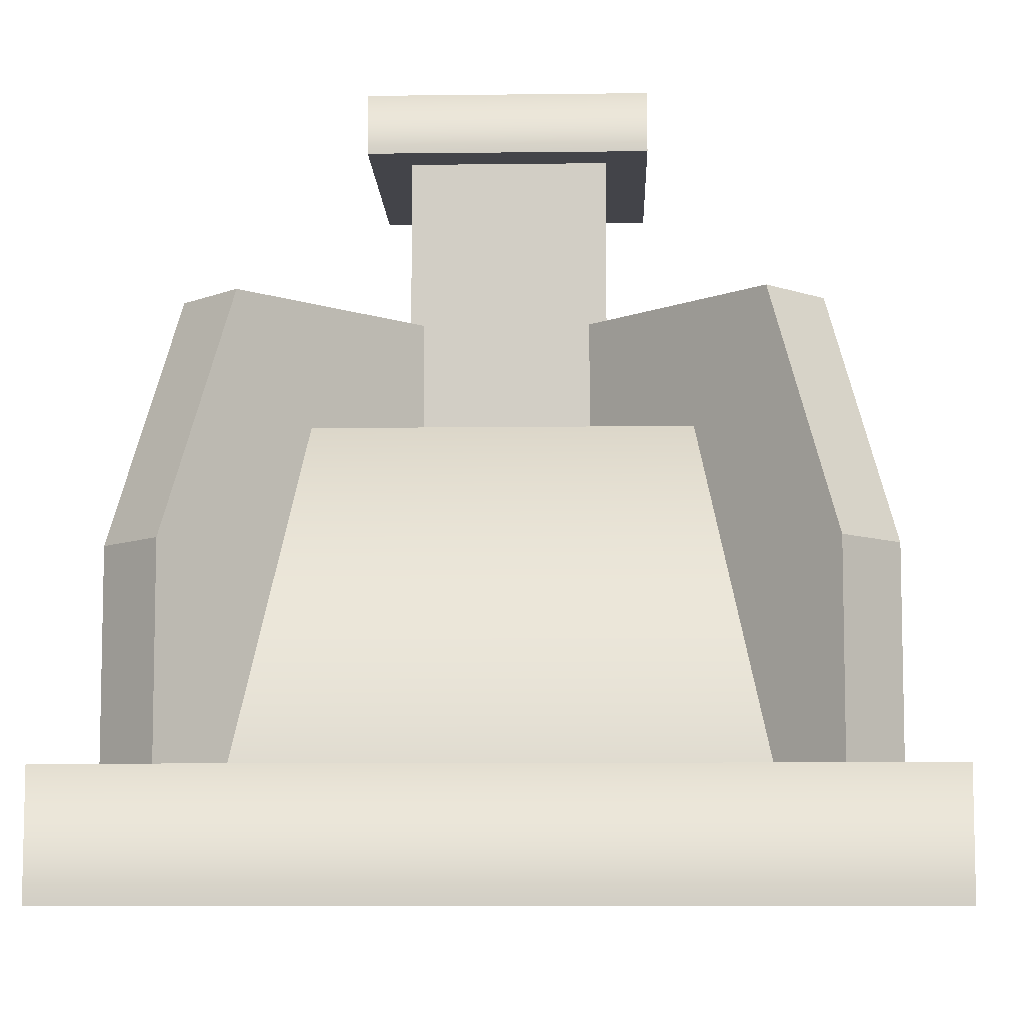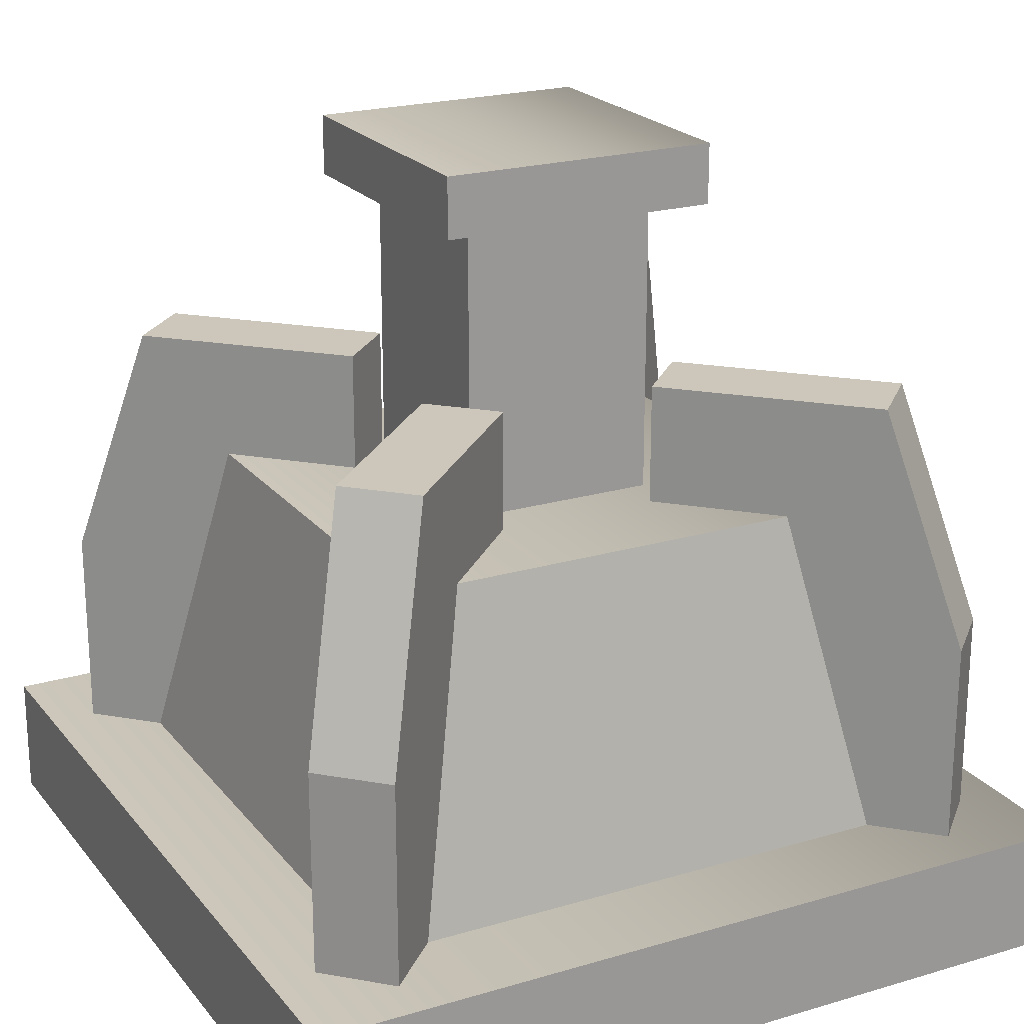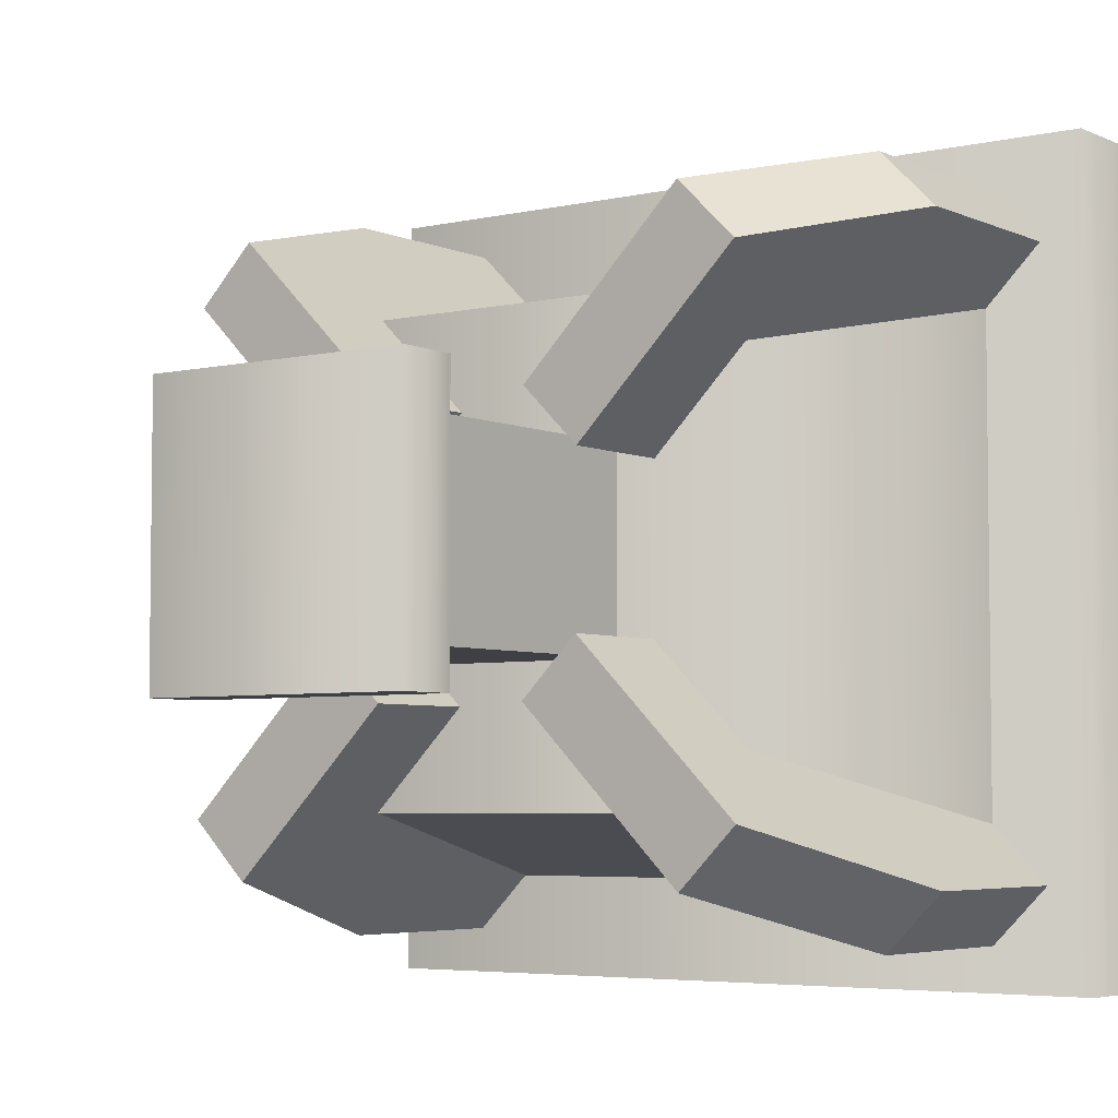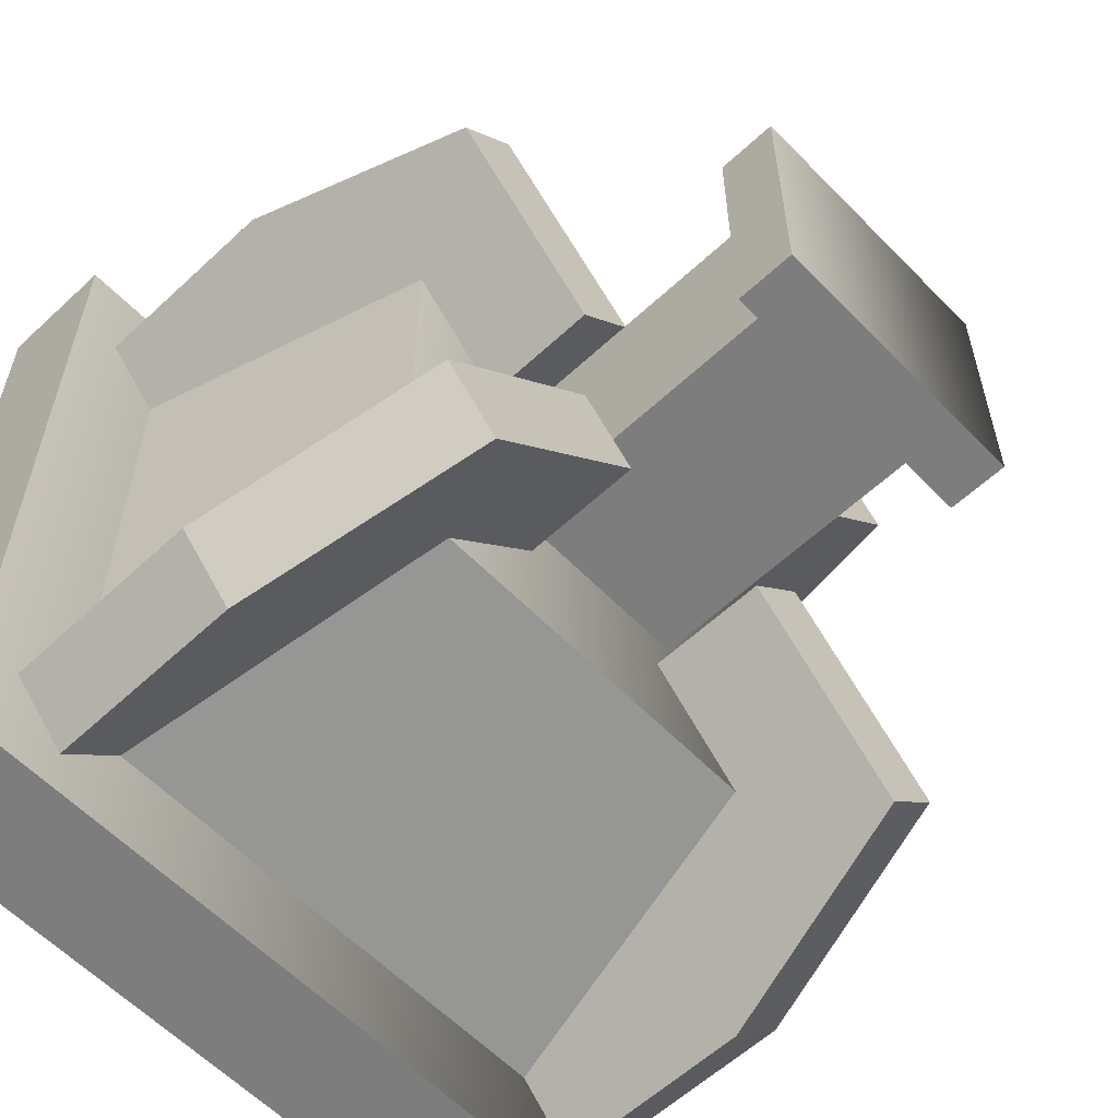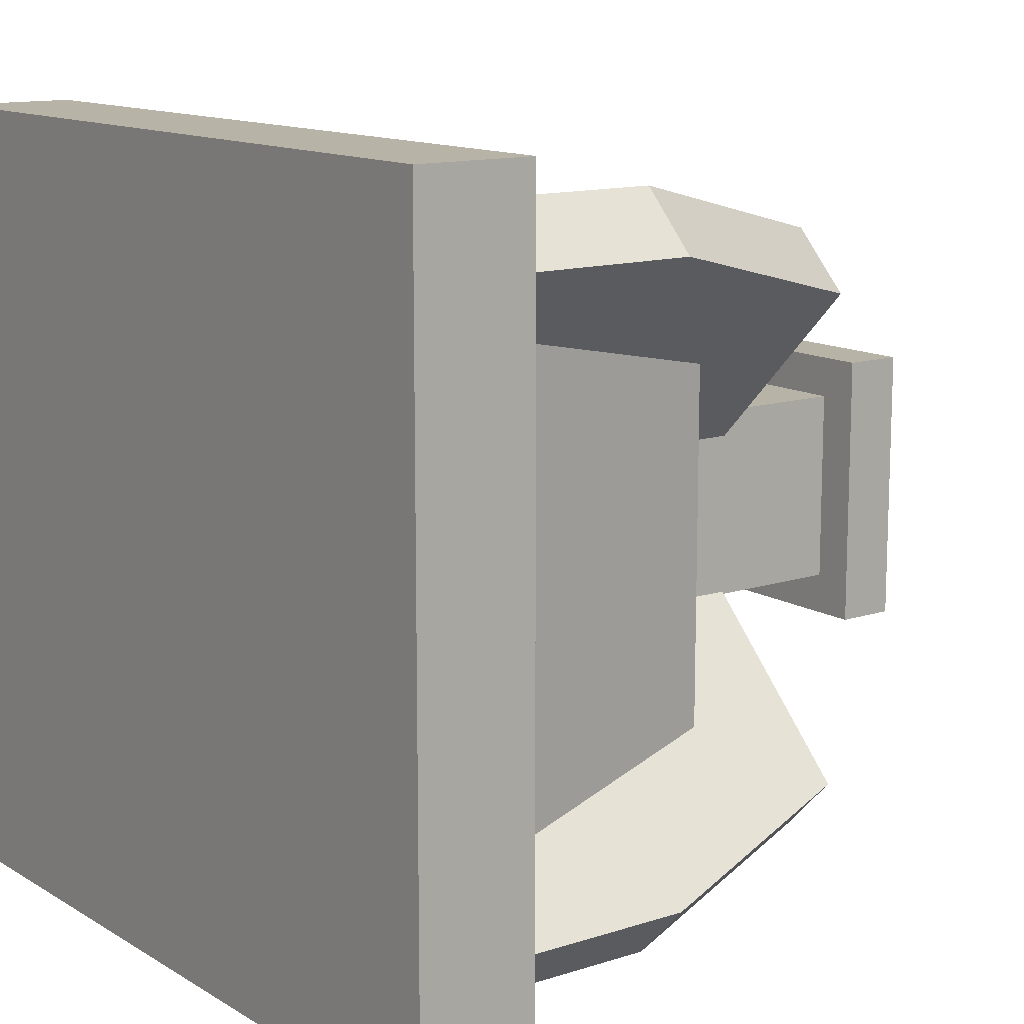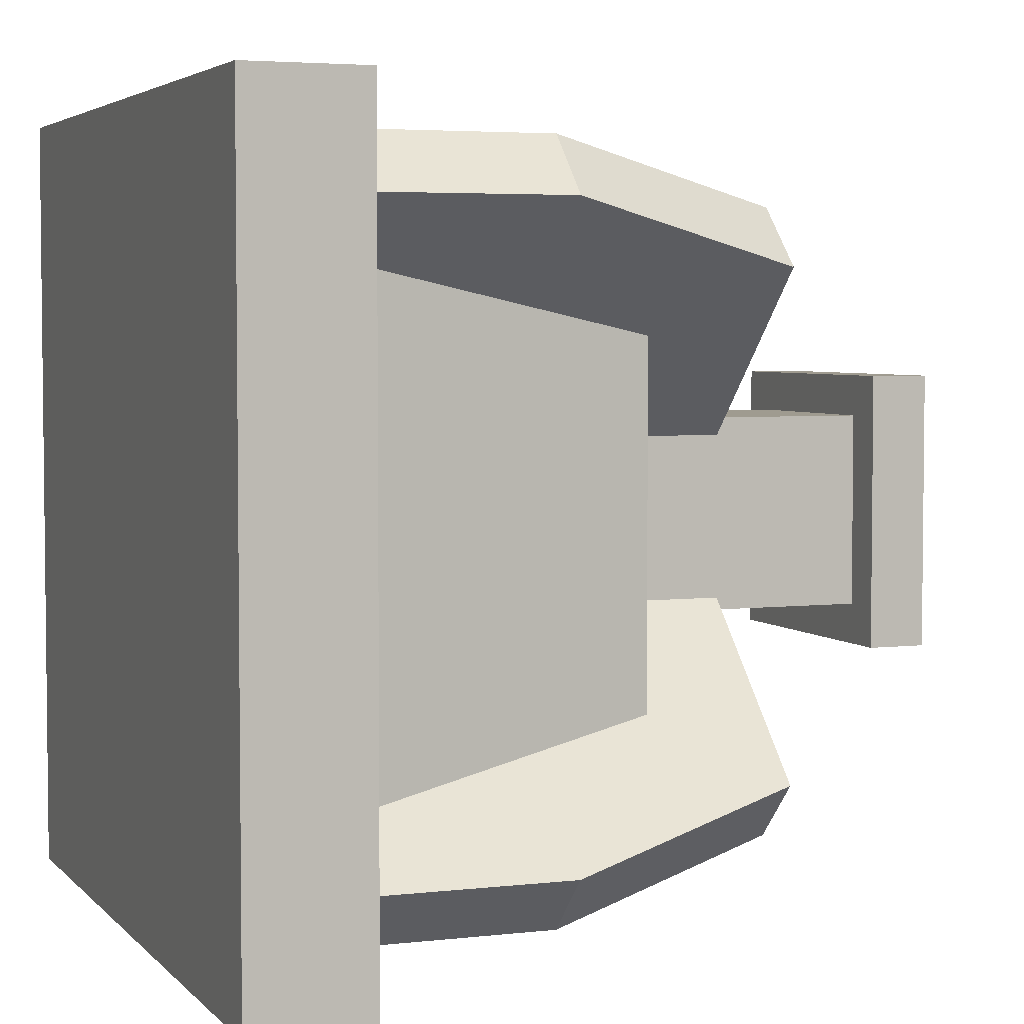
<metadata>
{"format":"obj","ext":"obj","renderer":"f3d","projection":"perspective","resolution":1024,"background":"white","views":[{"elev":-8.5,"azim":-88.1,"up":"+Y"},{"elev":21.5,"azim":152.3,"up":"+Y"},{"elev":-4.8,"azim":-143.8,"up":"+Z"},{"elev":-59.2,"azim":133.7,"up":"+Z"},{"elev":12.8,"azim":53.3,"up":"+Z"},{"elev":4.1,"azim":68.8,"up":"+Z"}]}
</metadata>
<code>
o ip_gen_3
v 0.1263 0.1493 0.8737
v 0.8737 0.1493 0.8737
v 0.7917 0.5474 0.7917
v 0.2083 0.5474 0.7917
v 0.8737 0.1493 0.1263
v 0.7917 0.5474 0.2083
v 0.1263 0.1493 0.1263
v 0.2083 0.5474 0.2083
v 0 -0 1
v 0 0 0
v 1 0 0
v 1 -0 1
v 1 0.1493 1
v 0 0.1493 1
v 1 0.1493 0
v 0 0.1493 0
v 0.6714 0.6946 0.4009
v 0.872 0.6947 0.2003
v 0.8013 0.6947 0.1296
v 0.6007 0.6946 0.3301
v 0.6714 0.144 0.4009
v 0.6007 0.144 0.3301
v 0.9456 0.3995 0.1267
v 0.9452 0.144 0.127
v 0.8745 0.144 0.05634
v 0.8748 0.3995 0.05602
v 0.4009 0.6946 0.3286
v 0.2003 0.6947 0.128
v 0.1296 0.6947 0.1987
v 0.3301 0.6946 0.3993
v 0.4009 0.144 0.3286
v 0.3301 0.144 0.3993
v 0.1267 0.3995 0.05445
v 0.127 0.144 0.05478
v 0.05634 0.144 0.1255
v 0.05602 0.3995 0.1252
v 0.3286 0.6946 0.5991
v 0.128 0.6947 0.7997
v 0.1987 0.6947 0.8704
v 0.3993 0.6946 0.6698
v 0.3286 0.144 0.5991
v 0.3993 0.144 0.6698
v 0.05445 0.3995 0.8733
v 0.05478 0.144 0.873
v 0.1255 0.144 0.9437
v 0.1252 0.3995 0.944
v 0.5991 0.6946 0.6714
v 0.7997 0.6947 0.872
v 0.8704 0.6947 0.8013
v 0.6698 0.6946 0.6007
v 0.5991 0.144 0.6714
v 0.6698 0.144 0.6007
v 0.8733 0.3995 0.9456
v 0.873 0.144 0.9452
v 0.9437 0.144 0.8745
v 0.944 0.3995 0.8748
v 0.3799 0.3603 0.6201
v 0.6201 0.3603 0.6201
v 0.6201 0.975 0.6201
v 0.3799 0.975 0.6201
v 0.6201 0.3603 0.3799
v 0.6201 0.975 0.3799
v 0.3799 0.3603 0.3799
v 0.3799 0.975 0.3799
v 0.3291 0.9101 0.671
v 0.3291 0.9101 0.3291
v 0.671 0.9101 0.3291
v 0.671 0.9101 0.671
v 0.671 0.9833 0.671
v 0.3291 0.9833 0.671
v 0.671 0.9834 0.3291
v 0.3291 0.9833 0.3291
f 1 2 3
f 1 3 4
f 2 5 6
f 2 6 3
f 5 7 8
f 5 8 6
f 7 1 4
f 7 4 8
f 6 8 4
f 6 4 3
f 9 10 11
f 9 11 12
f 9 12 13
f 9 13 14
f 12 11 15
f 12 15 13
f 11 10 16
f 11 16 15
f 10 9 14
f 10 14 16
f 15 16 14
f 15 14 13
f 17 18 19
f 17 19 20
f 21 17 20
f 21 20 22
f 23 24 25
f 23 25 26
f 18 23 26
f 18 26 19
f 20 19 26
f 20 26 25
f 20 25 22
f 17 21 24
f 17 24 23
f 17 23 18
f 27 28 29
f 27 29 30
f 31 27 30
f 31 30 32
f 33 34 35
f 33 35 36
f 28 33 36
f 28 36 29
f 30 29 36
f 30 36 35
f 30 35 32
f 27 31 34
f 27 34 33
f 27 33 28
f 37 38 39
f 37 39 40
f 41 37 40
f 41 40 42
f 43 44 45
f 43 45 46
f 38 43 46
f 38 46 39
f 40 39 46
f 40 46 45
f 40 45 42
f 37 41 44
f 37 44 43
f 37 43 38
f 47 48 49
f 47 49 50
f 51 47 50
f 51 50 52
f 53 54 55
f 53 55 56
f 48 53 56
f 48 56 49
f 50 49 56
f 50 56 55
f 50 55 52
f 47 51 54
f 47 54 53
f 47 53 48
f 57 58 59
f 57 59 60
f 58 61 62
f 58 62 59
f 61 63 64
f 61 64 62
f 63 57 60
f 63 60 64
f 65 66 67
f 65 67 68
f 65 68 69
f 65 69 70
f 68 67 71
f 68 71 69
f 67 66 72
f 67 72 71
f 66 65 70
f 66 70 72
f 71 72 70
f 71 70 69

</code>
